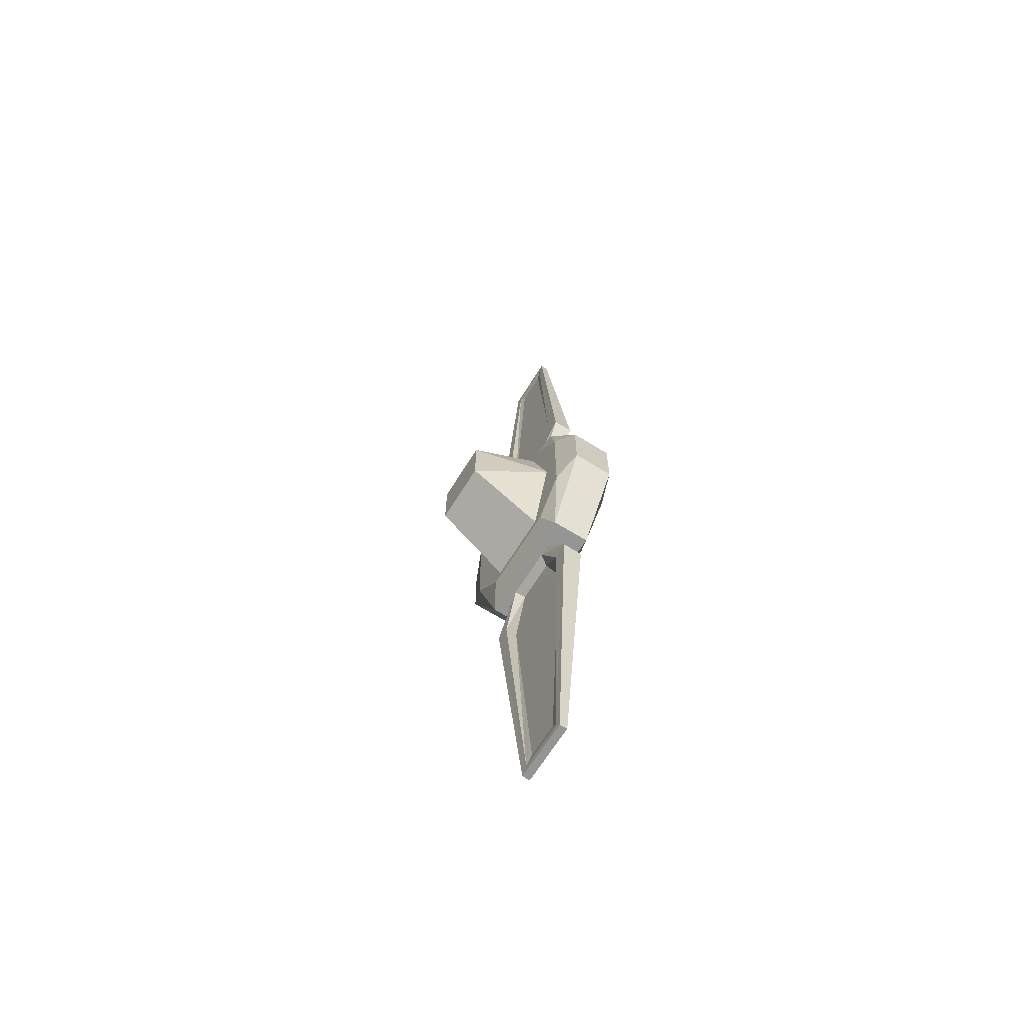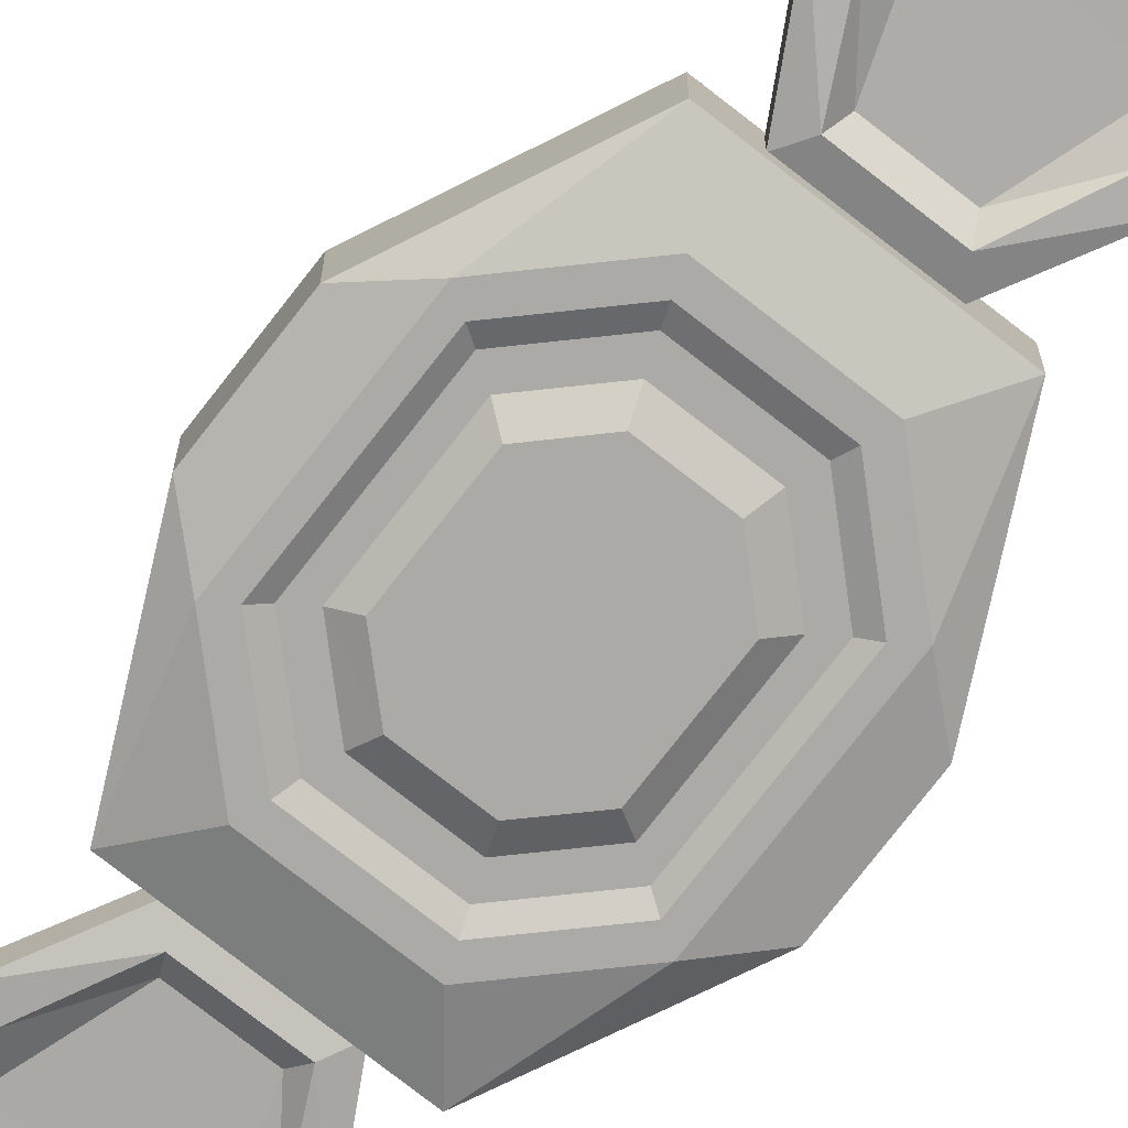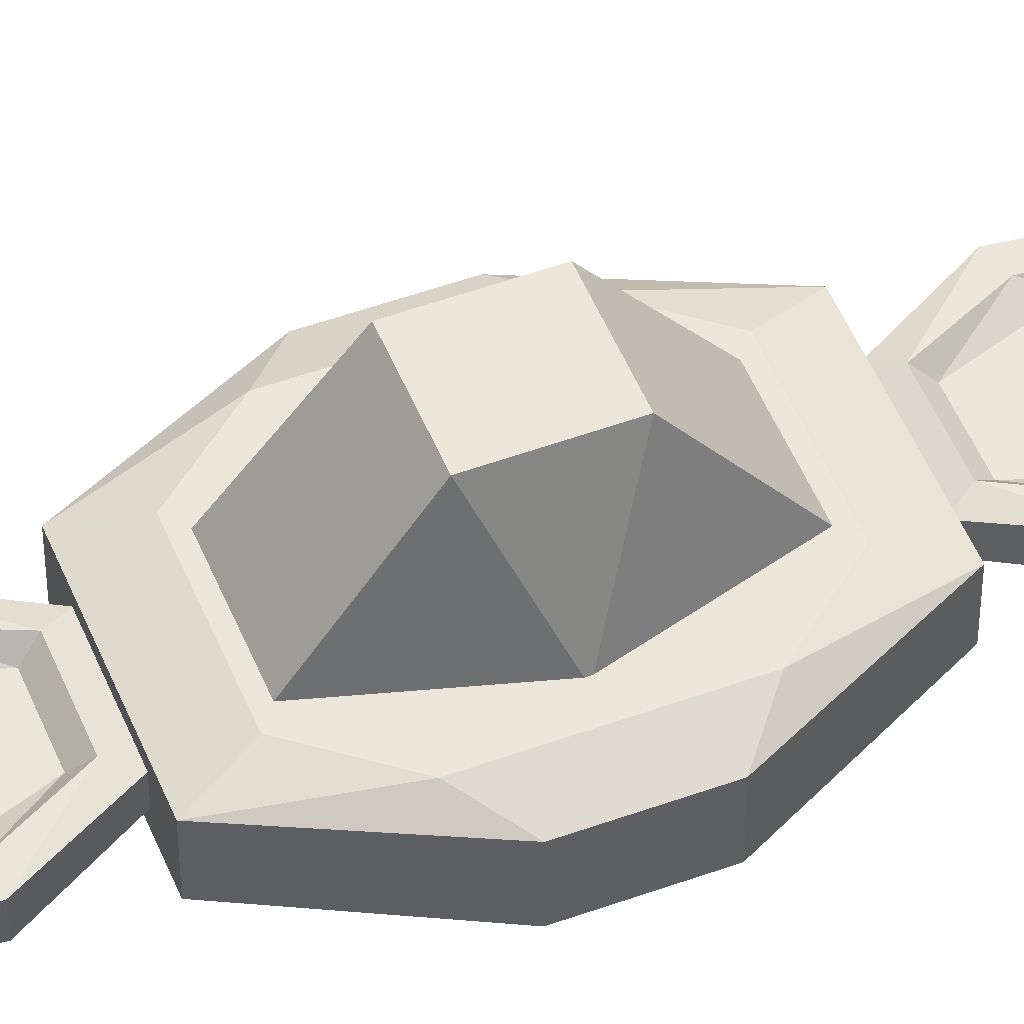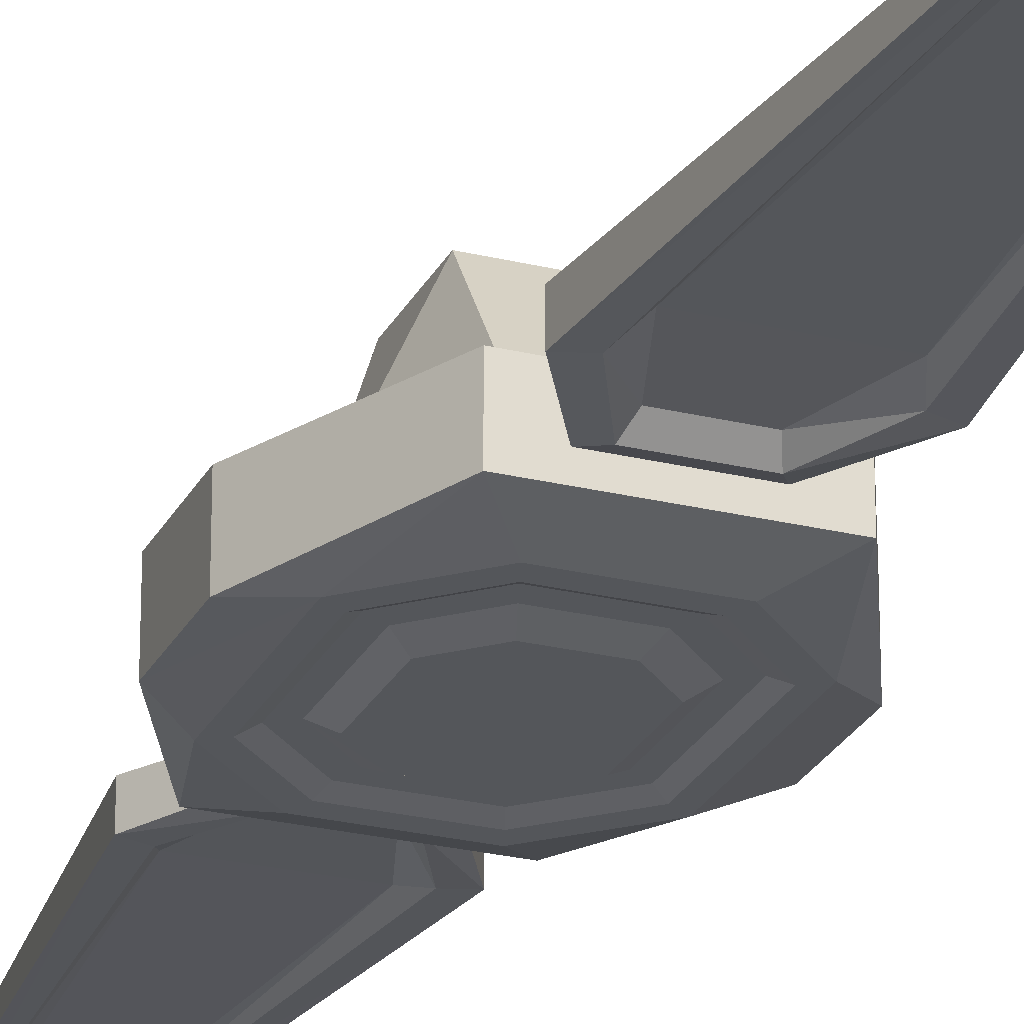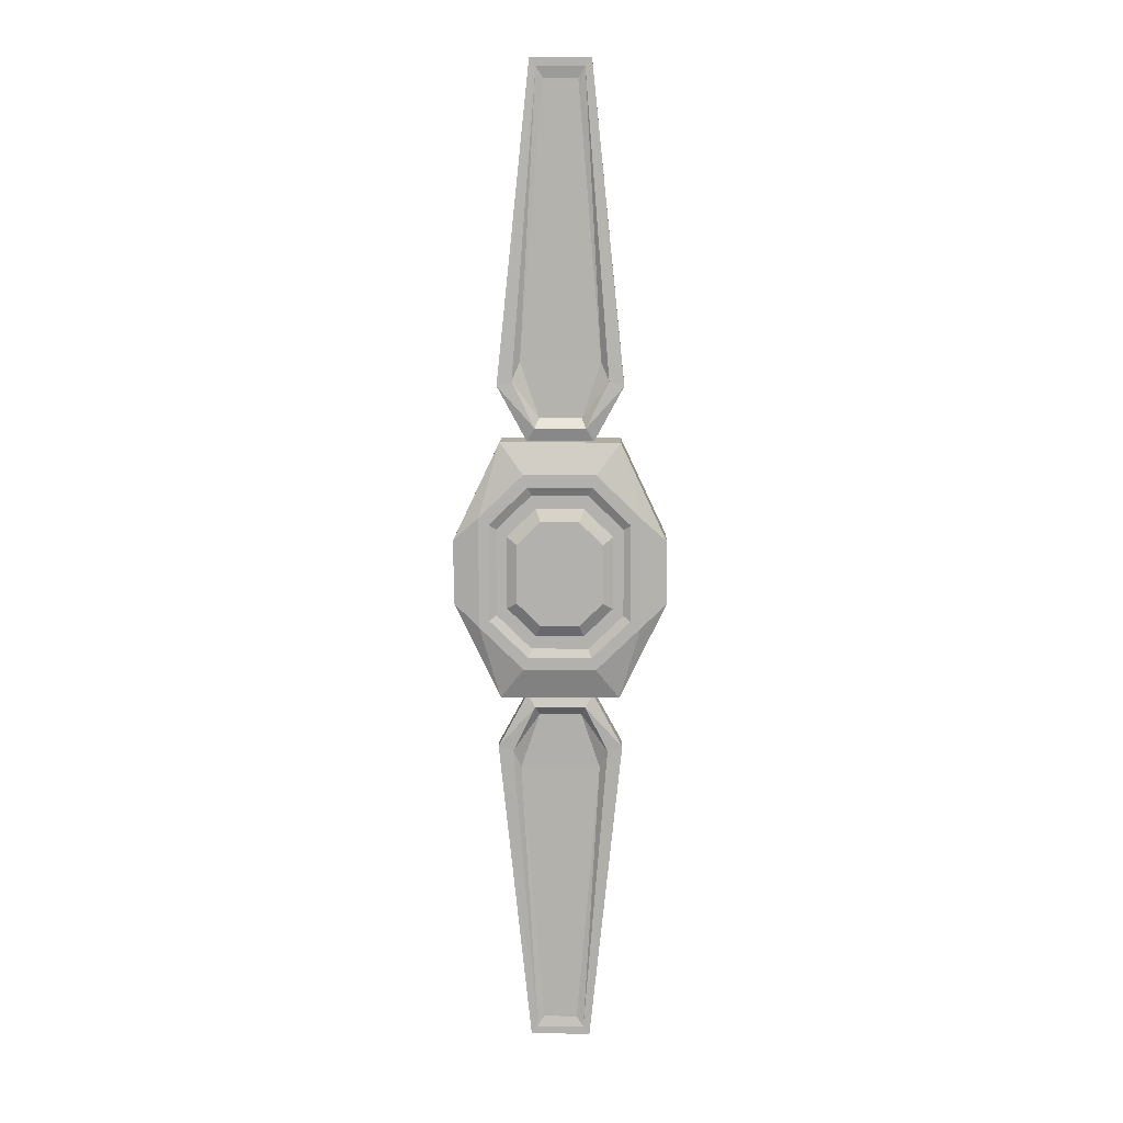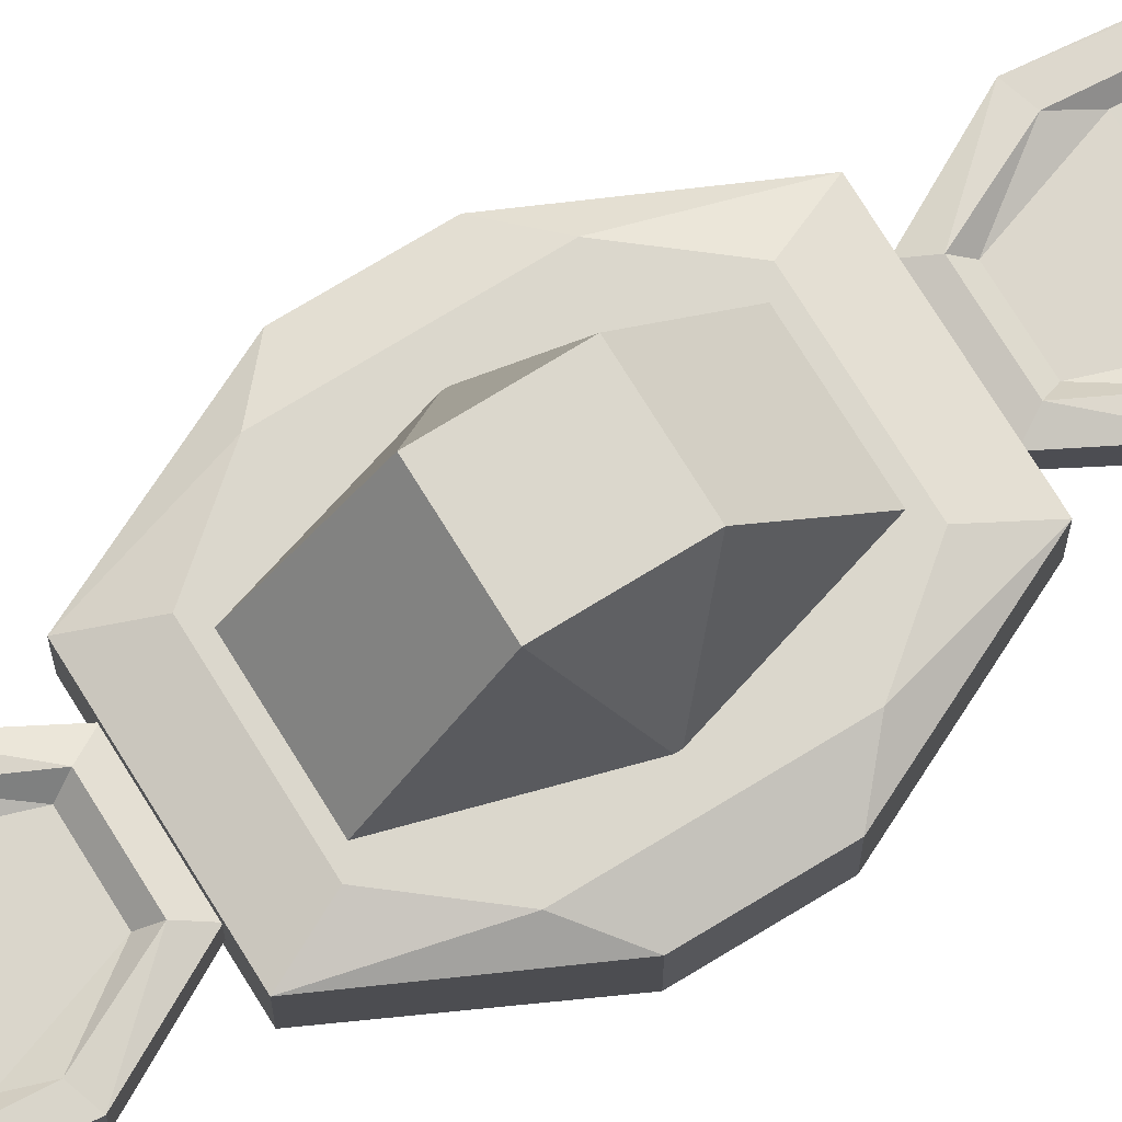
<metadata>
{"format":"obj","ext":"obj","renderer":"f3d","projection":"perspective","resolution":1024,"background":"white","views":[{"elev":-67.3,"azim":-121.9,"up":"+Z"},{"elev":-76.0,"azim":-38.0,"up":"+Y"},{"elev":50.8,"azim":68.2,"up":"+Y"},{"elev":-25.3,"azim":-21.6,"up":"+Y"},{"elev":10.6,"azim":1.5,"up":"+Z"},{"elev":73.4,"azim":-121.6,"up":"+Y"}]}
</metadata>
<code>
o Cylinder.001
v -0.762 -1.253 0.5232
v -0.2997 -0 -0.2995
v -0.3423 -1.253 0.9302
v 0.2997 -0 -0.2995
v 0.3423 -1.253 0.9302
v 0.2997 0 -0
v 0.762 -1.253 -0.5232
v 0.2997 0 0.2995
v 0.3423 -1.253 -0.9302
v -0.2997 0 0.2995
v -0.3423 -1.253 -0.9302
v -0.2997 -0 0
v -0.5656 -1.153 -1.225
v -0.5656 -0.7843 -1.225
v 0.5656 -1.153 -1.225
v 0.5656 -0.7843 -1.225
v 1.003 -1.2 -0.3036
v 1.003 -0.8 -0.3036
v 0.5656 -1.153 1.225
v 0.5656 -0.7843 1.225
v -0.5656 -1.153 1.225
v -0.5656 -0.7843 1.225
v -1.003 -1.2 0.3036
v -1.003 -0.8 0.3036
v -0.3382 -0.7751 -0.9052
v 0.3382 -0.7751 -0.9052
v 0.5918 -0.7377 0
v 0.3382 -0.7751 0.9052
v -0.3382 -0.7751 0.9052
v -0.5918 -0.7377 0
v 0.2005 -0.9903 -1.432
v -0.2005 -0.9903 -1.432
v -0.3794 -0.9826 -1.96
v -0.1607 -0.971 -4.539
v 0.1607 -0.971 -4.539
v 0.3794 -0.9826 -1.96
v 0.2406 -1.073 -1.344
v -0.2406 -1.073 -1.344
v -0.4553 -1.049 -1.784
v -0.226 -0.988 -4.639
v 0.226 -0.988 -4.639
v 0.4553 -1.049 -1.784
v -0.2005 -0.913 -1.432
v 0.2005 -0.913 -1.432
v 0.3794 -0.9207 -1.96
v 0.1607 -0.9323 -4.539
v -0.1607 -0.9323 -4.539
v -0.3794 -0.9207 -1.96
v -0.2406 -0.8303 -1.344
v 0.2406 -0.8303 -1.344
v 0.4553 -0.8546 -1.784
v 0.226 -0.9153 -4.639
v -0.226 -0.9153 -4.639
v -0.4553 -0.8546 -1.784
v -0.315 -1.037 1.219
v 0.5962 -0.8546 1.738
v 0.315 -1.037 1.219
v 0.2869 -0.9153 4.716
v 0.5962 -1.049 1.738
v -0.2869 -0.9153 4.716
v 0.2869 -0.9881 4.716
v -0.5962 -0.8546 1.738
v -0.2869 -0.9881 4.716
v -0.315 -0.8667 1.219
v -0.5962 -1.049 1.738
v 0.315 -0.8667 1.219
v 0.4553 -0.8546 1.784
v 0.226 -0.9153 4.639
v -0.226 -0.9153 4.639
v -0.4553 -0.8546 1.784
v -0.2406 -0.8303 1.344
v 0.2406 -0.8303 1.344
v 0.3794 -0.9207 1.96
v 0.1607 -0.9323 4.539
v -0.1607 -0.9323 4.539
v -0.3794 -0.9207 1.96
v -0.2005 -0.913 1.432
v 0.2005 -0.913 1.432
v 0.7601 -1.253 0.5232
v -0.7601 -1.253 -0.5232
v -1.001 -0.8 -0.3036
v -1.001 -1.2 -0.3036
v 1.001 -0.8 0.3036
v 1.001 -1.2 0.3036
v 0.4258 -0.7043 -0.9218
v -0.4258 -0.7043 -0.9218
v 0.7551 -0.7043 -0.5185
v 0.7532 -0.7043 0.5185
v -0.4258 -0.7043 0.9218
v 0.4258 -0.7043 0.9218
v -0.7551 -0.7043 0.5185
v -0.7532 -0.7043 -0.5185
v -0.4553 -1.049 1.784
v -0.226 -0.9881 4.639
v 0.226 -0.9881 4.639
v 0.4553 -1.049 1.784
v 0.2406 -1.073 1.344
v -0.2406 -1.073 1.344
v -0.3794 -0.9826 1.96
v -0.1607 -0.971 4.539
v 0.1607 -0.971 4.539
v 0.3794 -0.9826 1.96
v 0.2005 -0.9903 1.432
v -0.2005 -0.9903 1.432
v -0.315 -0.8667 -1.219
v 0.5962 -1.049 -1.738
v 0.315 -0.8667 -1.219
v 0.2869 -0.988 -4.716
v 0.5962 -0.8546 -1.738
v -0.2869 -0.988 -4.716
v 0.2869 -0.9153 -4.716
v -0.5962 -1.049 -1.738
v -0.2869 -0.9153 -4.716
v -0.315 -1.037 -1.219
v -0.5962 -0.8546 -1.738
v 0.315 -1.037 -1.219
v -0.6668 -1.253 0.4579
v -0.2995 -1.253 0.814
v 0.2995 -1.253 0.814
v 0.6668 -1.253 -0.4579
v 0.2995 -1.253 -0.814
v -0.2995 -1.253 -0.814
v 0.6652 -1.253 0.4579
v -0.6652 -1.253 -0.4579
v -0.5987 -1.217 0.4111
v -0.269 -1.217 0.7309
v 0.269 -1.217 0.7309
v 0.5987 -1.217 -0.4111
v 0.269 -1.217 -0.7309
v -0.269 -1.217 -0.7309
v 0.5972 -1.217 0.4111
v -0.5972 -1.217 -0.4111
v -0.4993 -1.217 0.3429
v -0.2243 -1.217 0.6096
v 0.2243 -1.217 0.6096
v 0.4993 -1.217 -0.3429
v 0.2243 -1.217 -0.6096
v -0.2243 -1.217 -0.6096
v 0.4981 -1.217 0.3429
v -0.4981 -1.217 -0.3429
v -0.4056 -1.272 0.2721
v -0.1822 -1.272 0.4899
v 0.1822 -1.272 0.4899
v 0.4056 -1.272 -0.2849
v 0.1822 -1.272 -0.5002
v -0.1822 -1.272 -0.5002
v 0.4046 -1.272 0.2721
v -0.4046 -1.272 -0.2849
f 2 26 25
f 4 27 26
f 27 8 28
f 28 10 29
f 12 8 6
f 10 30 29
f 30 2 25
f 2 4 26
f 4 6 27
f 27 6 8
f 28 8 10
f 6 4 2
f 12 10 8
f 6 2 12
f 10 12 30
f 30 12 2
f 13 80 82
f 14 15 13
f 15 18 17
f 83 19 84
f 20 21 19
f 22 91 24
f 21 24 23
f 81 13 82
f 15 7 9
f 19 79 84
f 21 1 3
f 15 11 13
f 82 1 23
f 84 7 17
f 23 81 82
f 18 84 17
f 19 3 5
f 89 90 88
f 14 85 16
f 14 92 86
f 20 88 90
f 83 87 88
f 81 91 92
f 22 90 89
f 16 87 18
f 120 129 121
f 132 133 125
f 119 126 127
f 124 130 132
f 123 128 120
f 121 130 122
f 123 127 131
f 117 126 118
f 124 125 117
f 137 146 138
f 128 137 129
f 126 135 127
f 132 138 140
f 131 136 128
f 129 138 130
f 131 135 139
f 125 134 126
f 139 143 147
f 133 142 134
f 140 141 133
f 136 145 137
f 134 143 135
f 140 146 148
f 136 147 144
f 13 11 80
f 14 16 15
f 15 16 18
f 83 20 19
f 20 22 21
f 22 89 91
f 21 22 24
f 81 14 13
f 15 17 7
f 19 5 79
f 21 23 1
f 15 9 11
f 82 80 1
f 84 79 7
f 23 24 81
f 18 83 84
f 19 21 3
f 87 85 92
f 85 86 92
f 92 91 88
f 87 92 88
f 91 89 88
f 14 86 85
f 14 81 92
f 20 83 88
f 83 18 87
f 81 24 91
f 22 20 90
f 16 85 87
f 120 128 129
f 132 140 133
f 119 118 126
f 124 122 130
f 123 131 128
f 121 129 130
f 123 119 127
f 117 125 126
f 124 132 125
f 137 145 146
f 128 136 137
f 126 134 135
f 132 130 138
f 131 139 136
f 129 137 138
f 131 127 135
f 125 133 134
f 139 135 143
f 133 141 142
f 140 148 141
f 136 144 145
f 134 142 143
f 140 138 146
f 136 139 147
f 111 106 108
f 105 112 114
f 115 110 112
f 109 116 106
f 106 37 42
f 113 108 110
f 113 52 111
f 116 38 37
f 115 49 54
f 115 53 113
f 59 95 96
f 55 97 98
f 63 95 61
f 62 71 64
f 59 97 57
f 65 94 63
f 65 98 93
f 58 69 60
f 66 71 72
f 56 68 58
f 62 69 70
f 56 72 67
f 58 63 61
f 60 65 63
f 56 61 59
f 66 59 57
f 62 55 65
f 112 40 39
f 112 38 114
f 106 41 108
f 108 40 110
f 109 50 107
f 109 52 51
f 107 49 105
f 111 109 106
f 105 115 112
f 115 113 110
f 109 107 116
f 106 116 37
f 113 111 108
f 113 53 52
f 116 114 38
f 115 105 49
f 115 54 53
f 59 61 95
f 55 57 97
f 63 94 95
f 62 70 71
f 59 96 97
f 65 93 94
f 65 55 98
f 58 68 69
f 66 64 71
f 56 67 68
f 62 60 69
f 56 66 72
f 58 60 63
f 60 62 65
f 56 58 61
f 66 56 59
f 62 64 55
f 112 110 40
f 112 39 38
f 106 42 41
f 108 41 40
f 109 51 50
f 109 111 52
f 107 50 49
f 33 34 36
f 41 36 35
f 52 47 46
f 40 35 34
f 42 31 36
f 52 45 51
f 39 32 38
f 51 44 50
f 49 44 43
f 40 33 39
f 97 104 98
f 71 78 72
f 76 75 73
f 69 76 70
f 68 73 74
f 67 78 73
f 70 77 71
f 69 74 75
f 102 101 99
f 95 102 96
f 94 99 100
f 93 104 99
f 96 103 97
f 95 100 101
f 38 31 37
f 45 46 48
f 54 43 48
f 53 48 47
f 34 35 36
f 36 31 32
f 32 33 36
f 41 42 36
f 52 53 47
f 40 41 35
f 42 37 31
f 52 46 45
f 39 33 32
f 51 45 44
f 49 50 44
f 40 34 33
f 97 103 104
f 71 77 78
f 75 74 73
f 73 78 77
f 77 76 73
f 69 75 76
f 68 67 73
f 67 72 78
f 70 76 77
f 69 68 74
f 101 100 99
f 99 104 103
f 103 102 99
f 95 101 102
f 94 93 99
f 93 98 104
f 96 102 103
f 95 94 100
f 38 32 31
f 46 47 48
f 48 43 44
f 44 45 48
f 54 49 43
f 53 54 48
f 79 119 123
f 3 119 5
f 80 117 1
f 9 122 11
f 79 120 7
f 7 121 9
f 1 118 3
f 80 122 124
f 141 148 147
f 79 5 119
f 3 118 119
f 80 124 117
f 9 121 122
f 79 123 120
f 7 120 121
f 1 117 118
f 80 11 122
f 148 146 145
f 145 144 148
f 144 147 148
f 147 143 142
f 142 141 147

</code>
